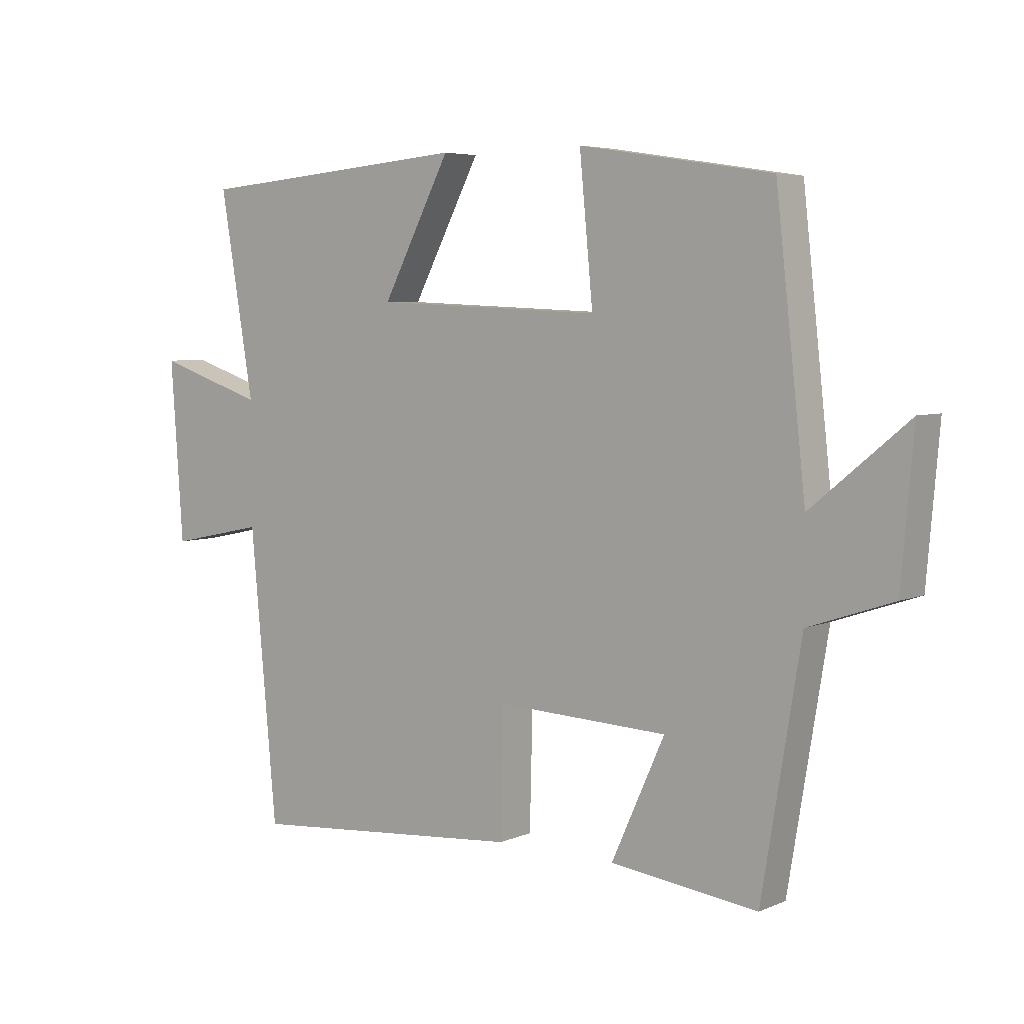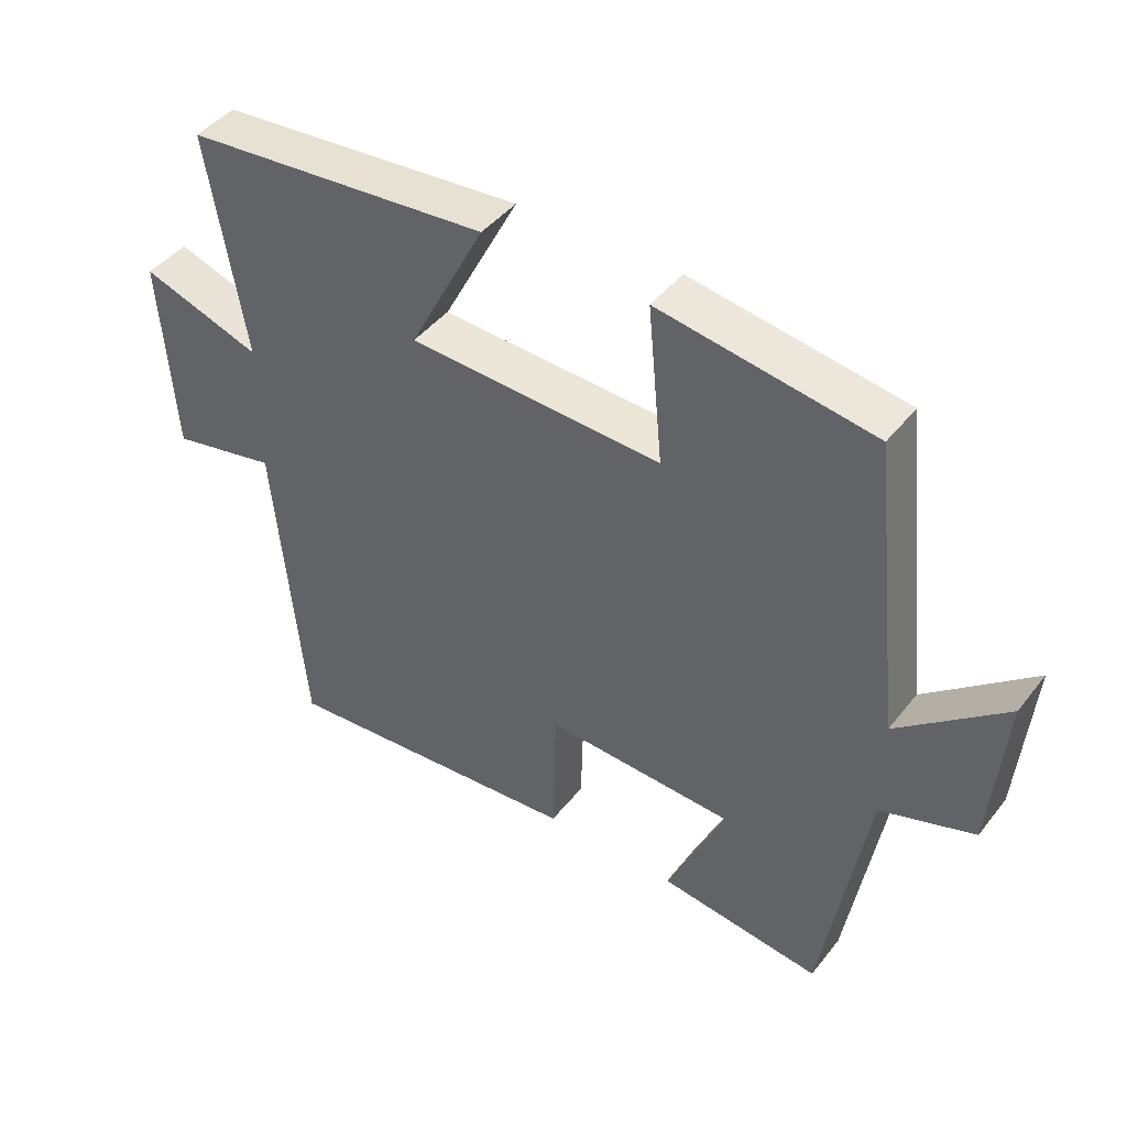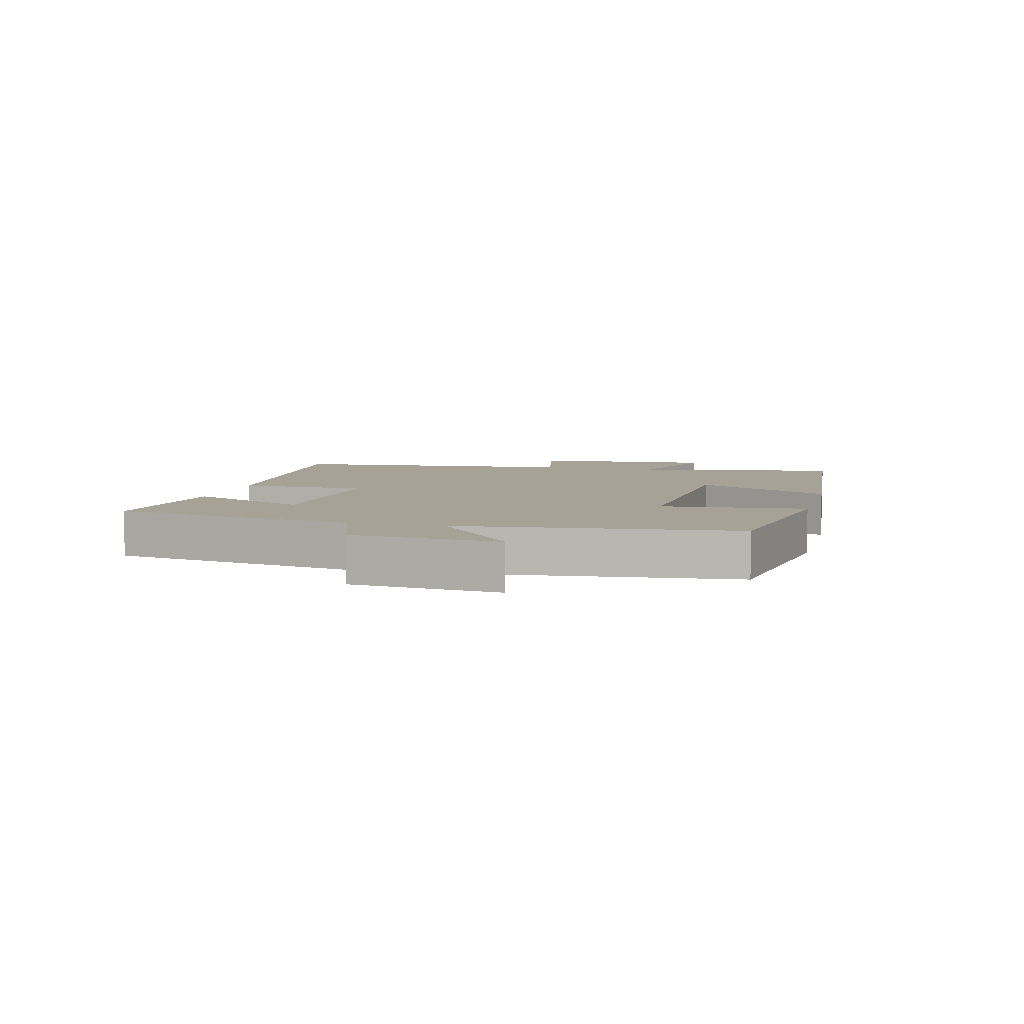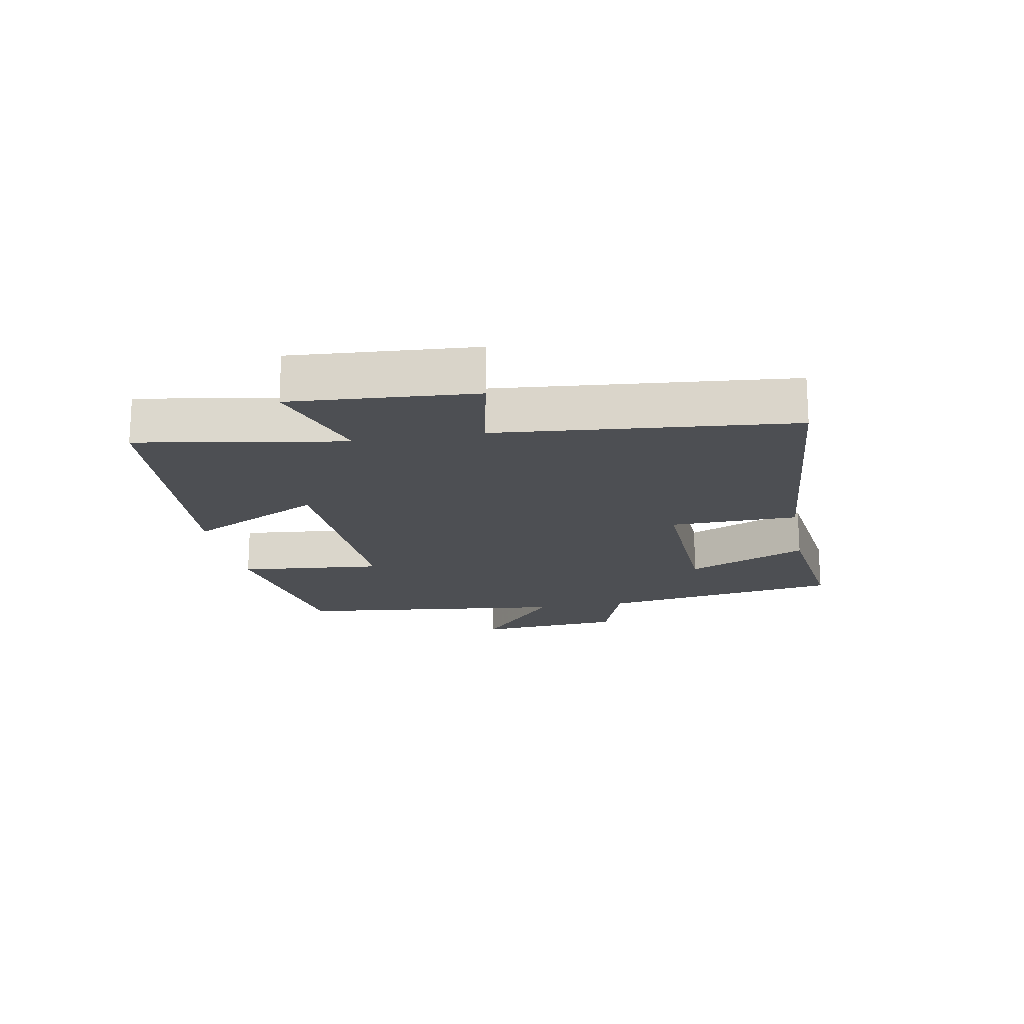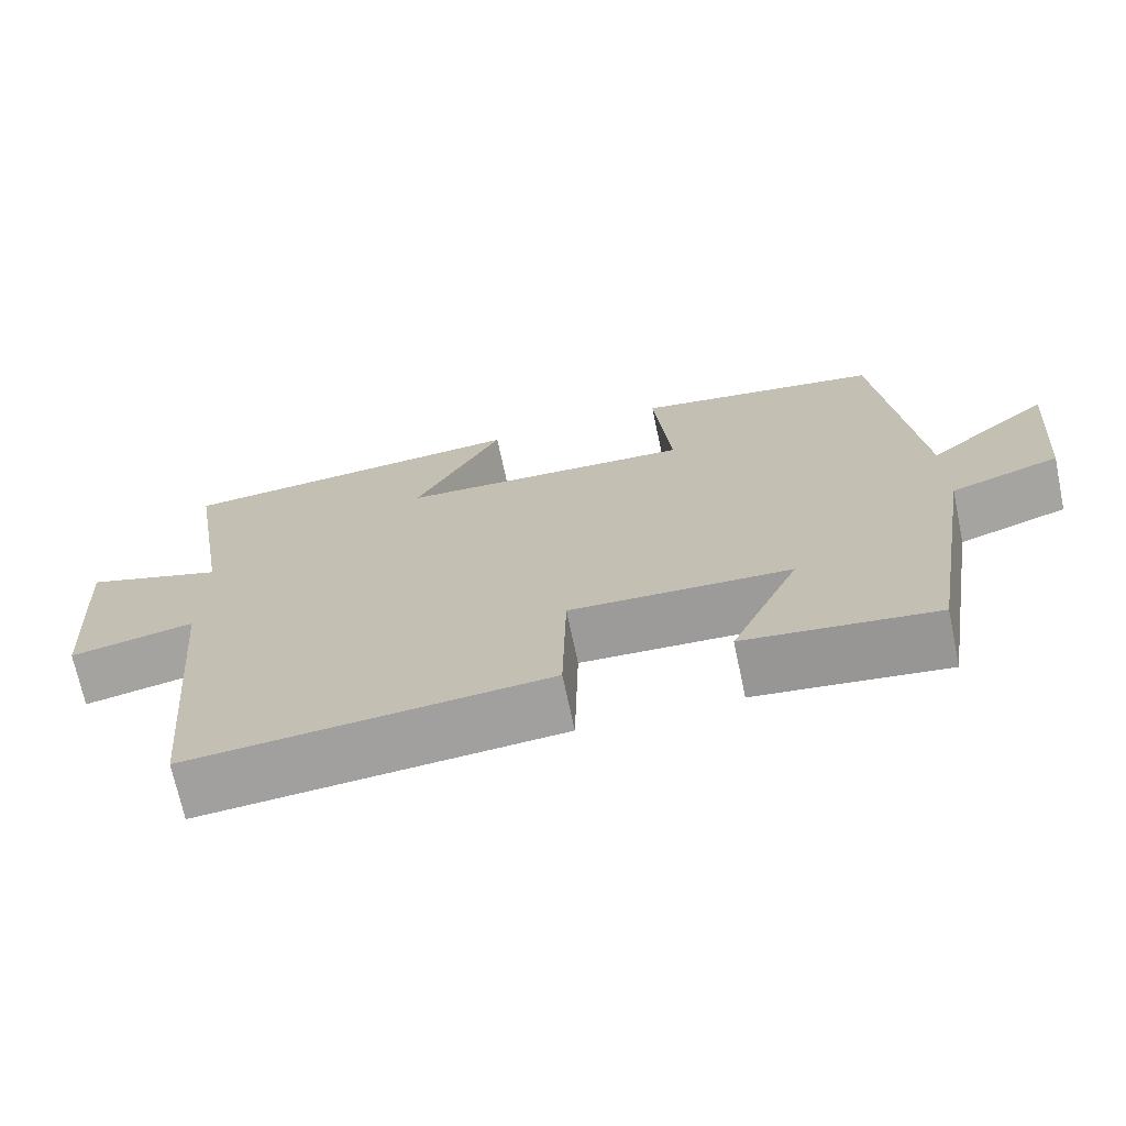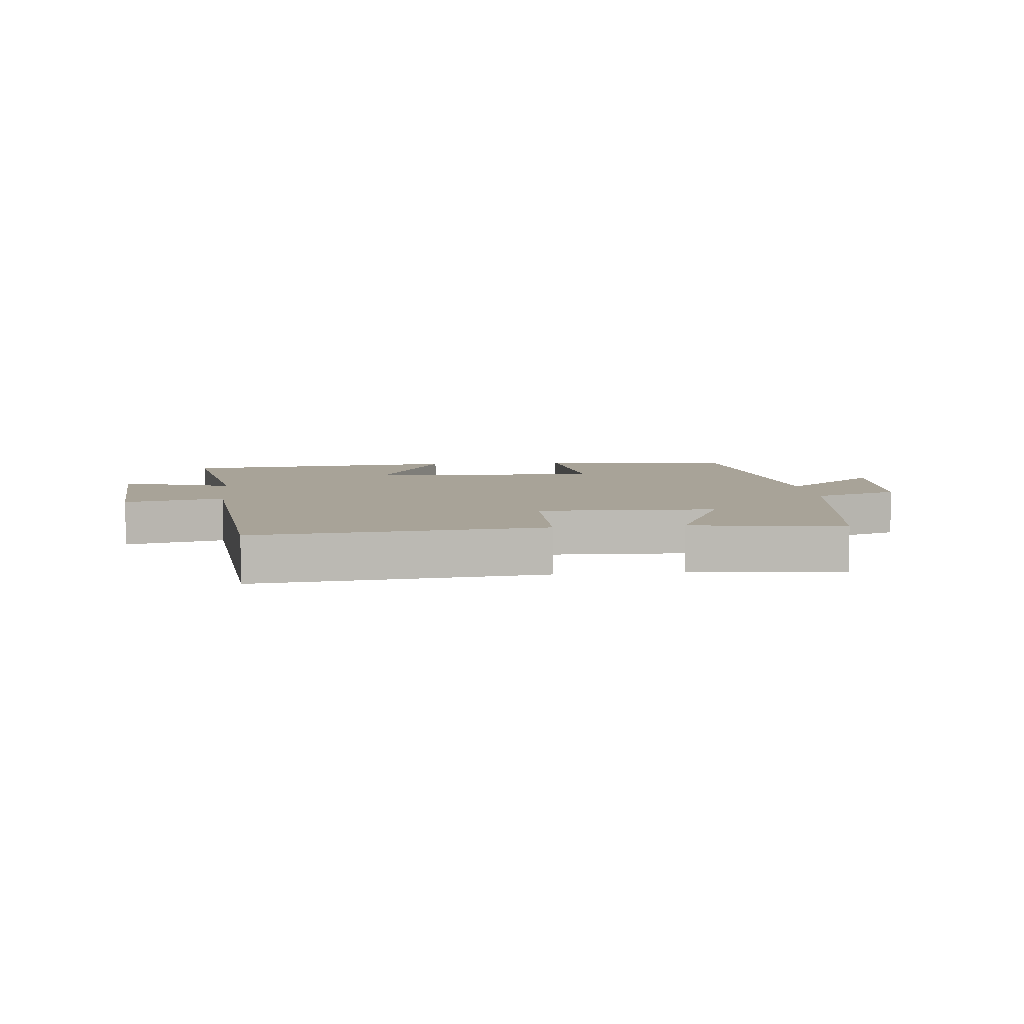
<metadata>
{"format":"obj","ext":"obj","renderer":"f3d","projection":"perspective","resolution":1024,"background":"white","views":[{"elev":5.3,"azim":-142.3,"up":"+Z"},{"elev":43.9,"azim":-144.7,"up":"+Z"},{"elev":6.3,"azim":-75.6,"up":"+Y"},{"elev":-17.7,"azim":100.4,"up":"+Y"},{"elev":-70.5,"azim":-168.1,"up":"+Z"},{"elev":6.9,"azim":173.6,"up":"+Y"}]}
</metadata>
<code>
v 0.555 0.07 0.461
v 0.5 0.07 0.132
v 0.677 0.07 0.191
v 0.657 0.07 -0.101
v 0.5 0.07 -0.068
v 0.457 0.07 -0.538
v 0.003 0.07 -0.5
v -0.002 0.07 -0.295
v -0.282 0.07 -0.307
v -0.195 0.07 -0.5
v -0.436 0.07 -0.53
v -0.5 0.07 -0.14
v -0.638 0.07 -0.093
v -0.658 0.07 0.143
v -0.5 0.07 0.012
v -0.451 0.07 0.451
v -0.136 0.07 0.5
v -0.158 0.07 0.269
v 0.216 0.07 0.285
v 0.104 0.07 0.5
v 0.555 0 0.461
v 0.5 0 0.132
v 0.677 0 0.191
v 0.657 0 -0.101
v 0.5 0 -0.068
v 0.457 0 -0.538
v 0.003 0 -0.5
v -0.002 0 -0.295
v -0.282 0 -0.307
v -0.195 0 -0.5
v -0.436 0 -0.53
v -0.5 0 -0.14
v -0.638 0 -0.093
v -0.658 0 0.143
v -0.5 0 0.012
v -0.451 0 0.451
v -0.136 0 0.5
v -0.158 0 0.269
v 0.216 0 0.285
v 0.104 0 0.5
f 19 20 1 2
f 18 19 2
f 15 16 17 18
f 15 18 2
f 12 13 14 15
f 12 15 2
f 9 10 11 12
f 8 9 12 2
f 5 6 7 8
f 5 8 2 3
f 3 4 5
f 22 21 40 39
f 22 39 38
f 38 37 36 35
f 22 38 35
f 35 34 33 32
f 22 35 32
f 32 31 30 29
f 22 32 29 28
f 28 27 26 25
f 23 22 28 25
f 25 24 23
f 1 21 22 2
f 2 22 23 3
f 3 23 24 4
f 4 24 25 5
f 5 25 26 6
f 6 26 27 7
f 7 27 28 8
f 8 28 29 9
f 9 29 30 10
f 10 30 31 11
f 11 31 32 12
f 12 32 33 13
f 13 33 34 14
f 14 34 35 15
f 15 35 36 16
f 16 36 37 17
f 17 37 38 18
f 18 38 39 19
f 19 39 40 20
f 20 40 21 1

</code>
